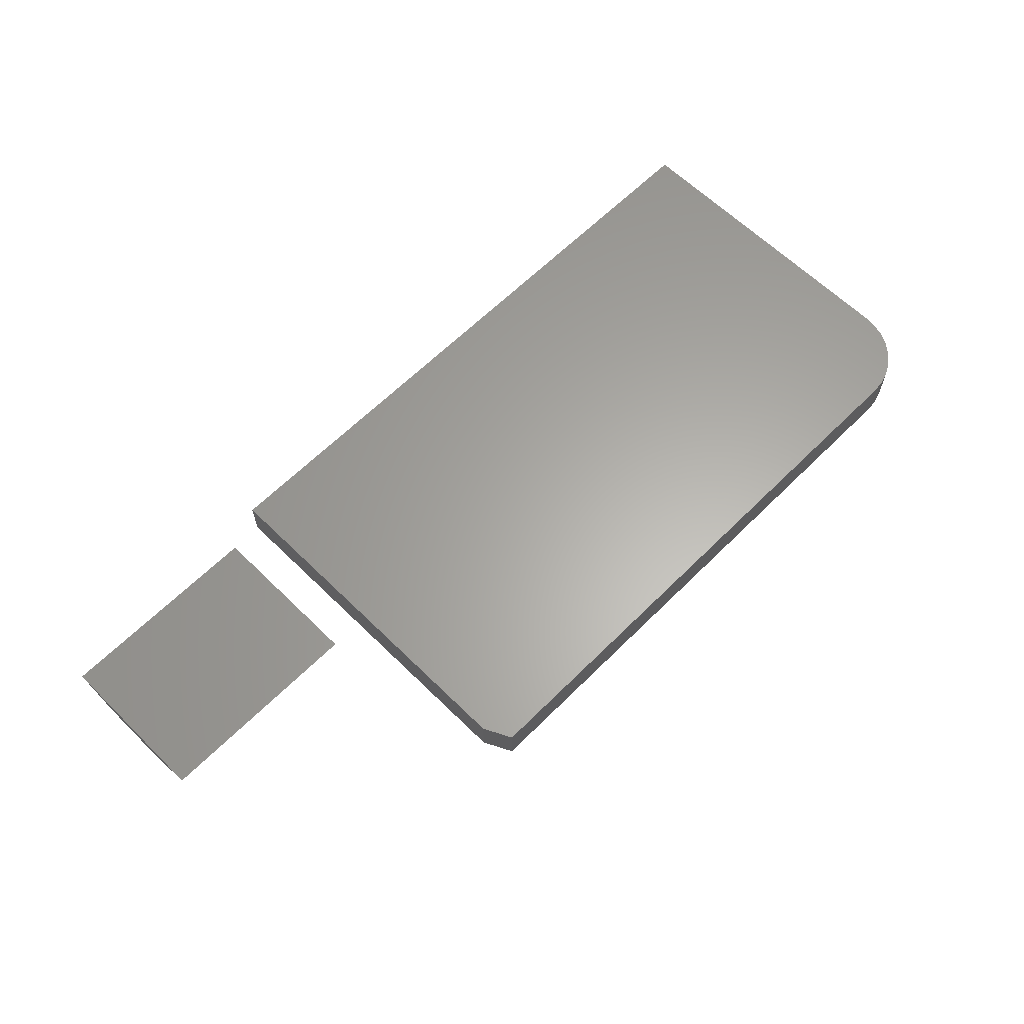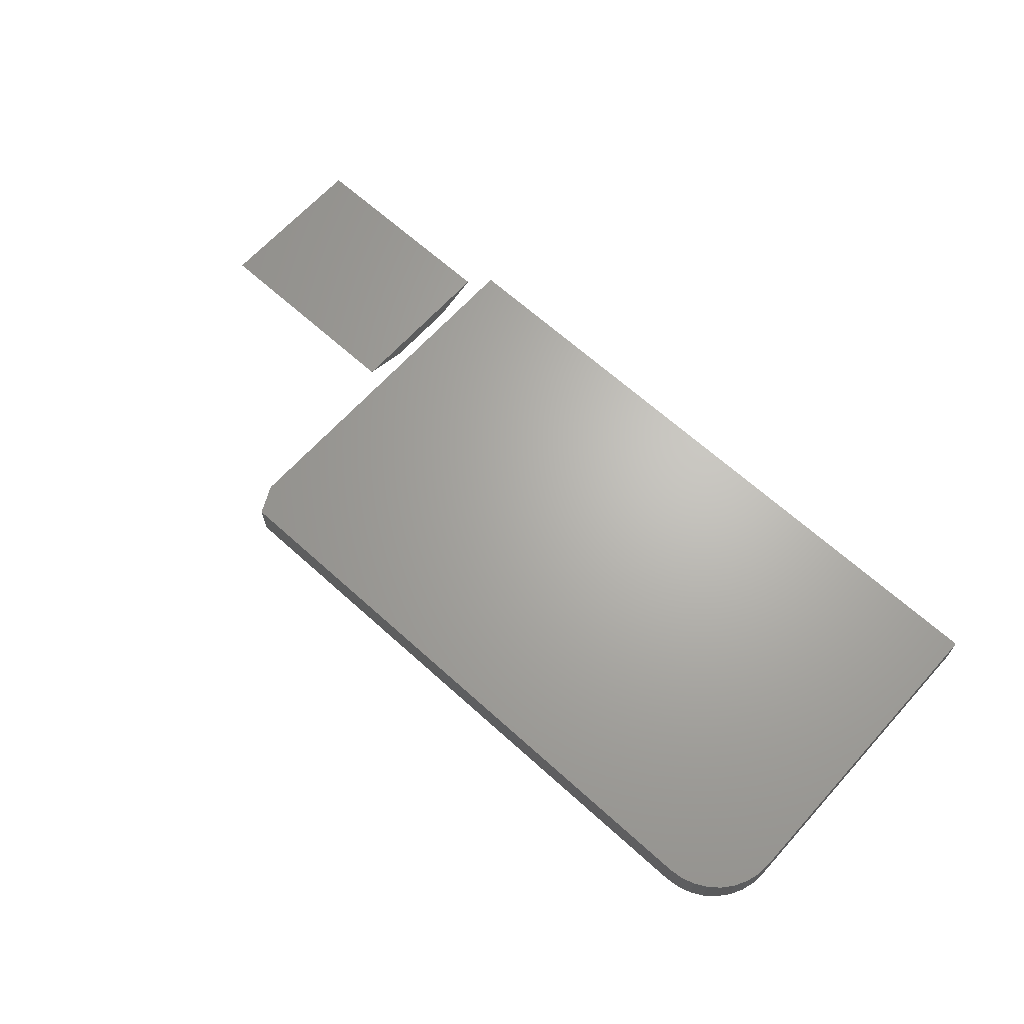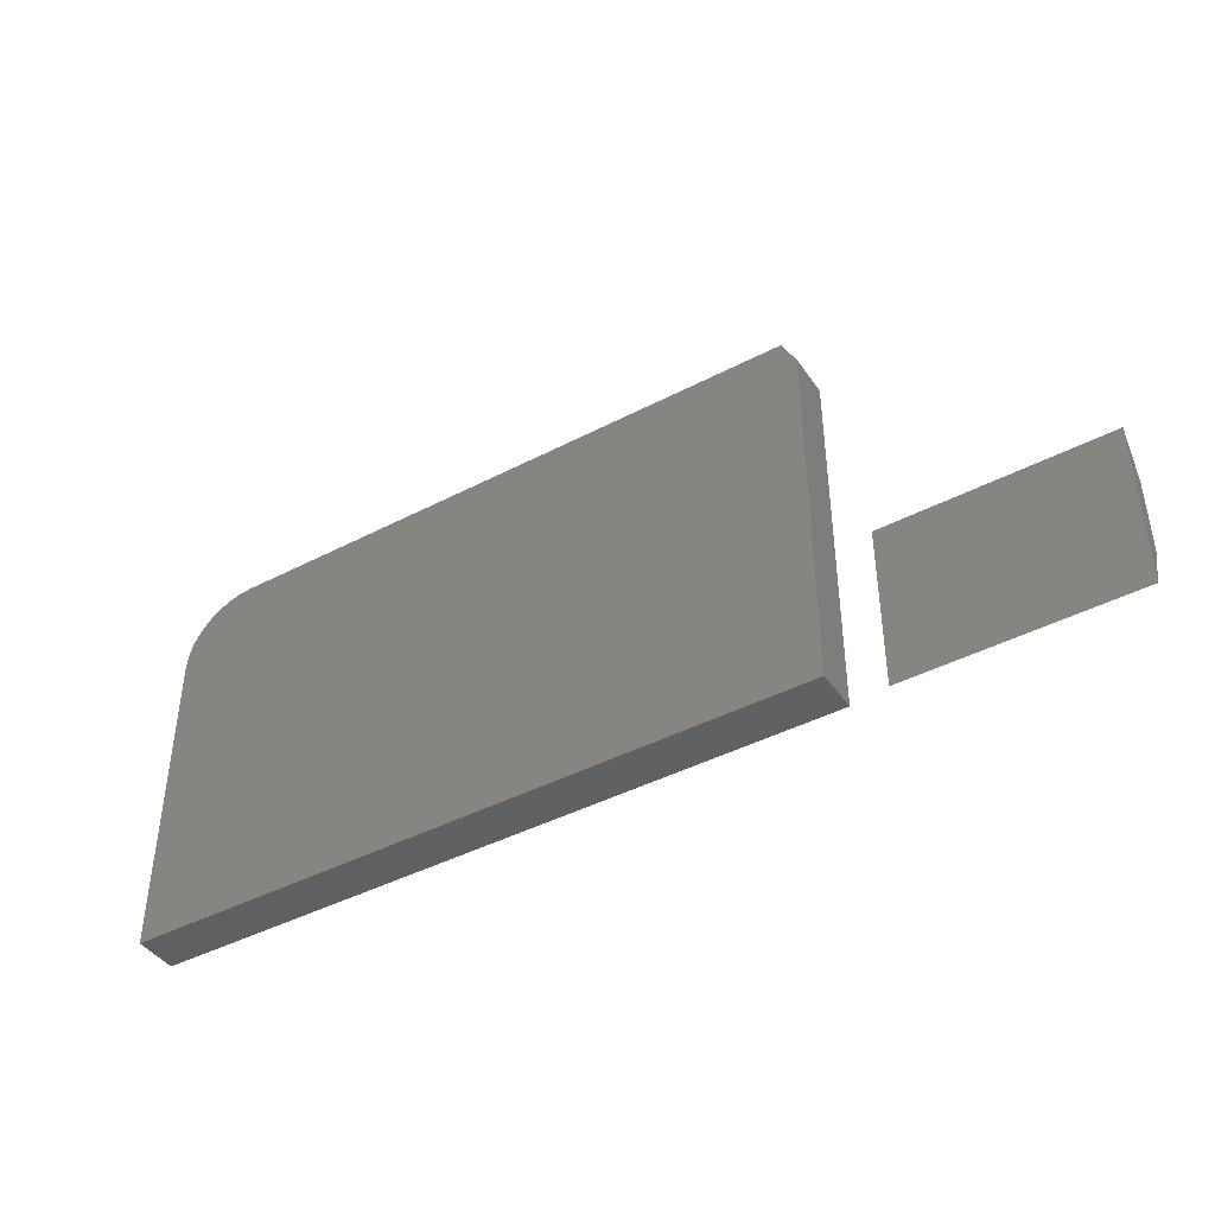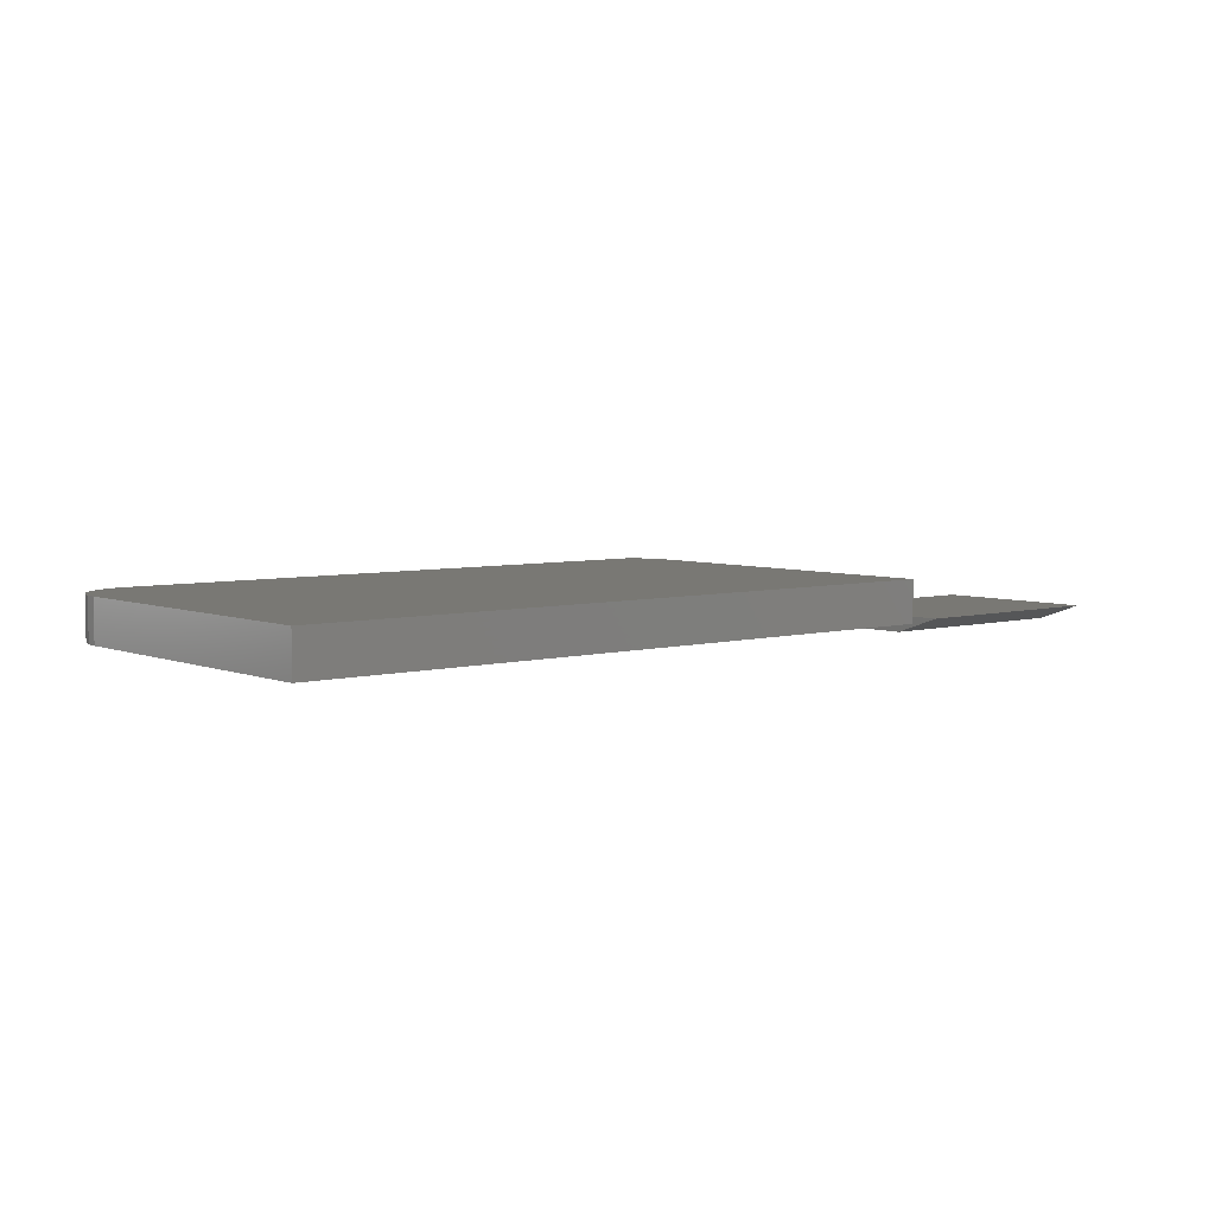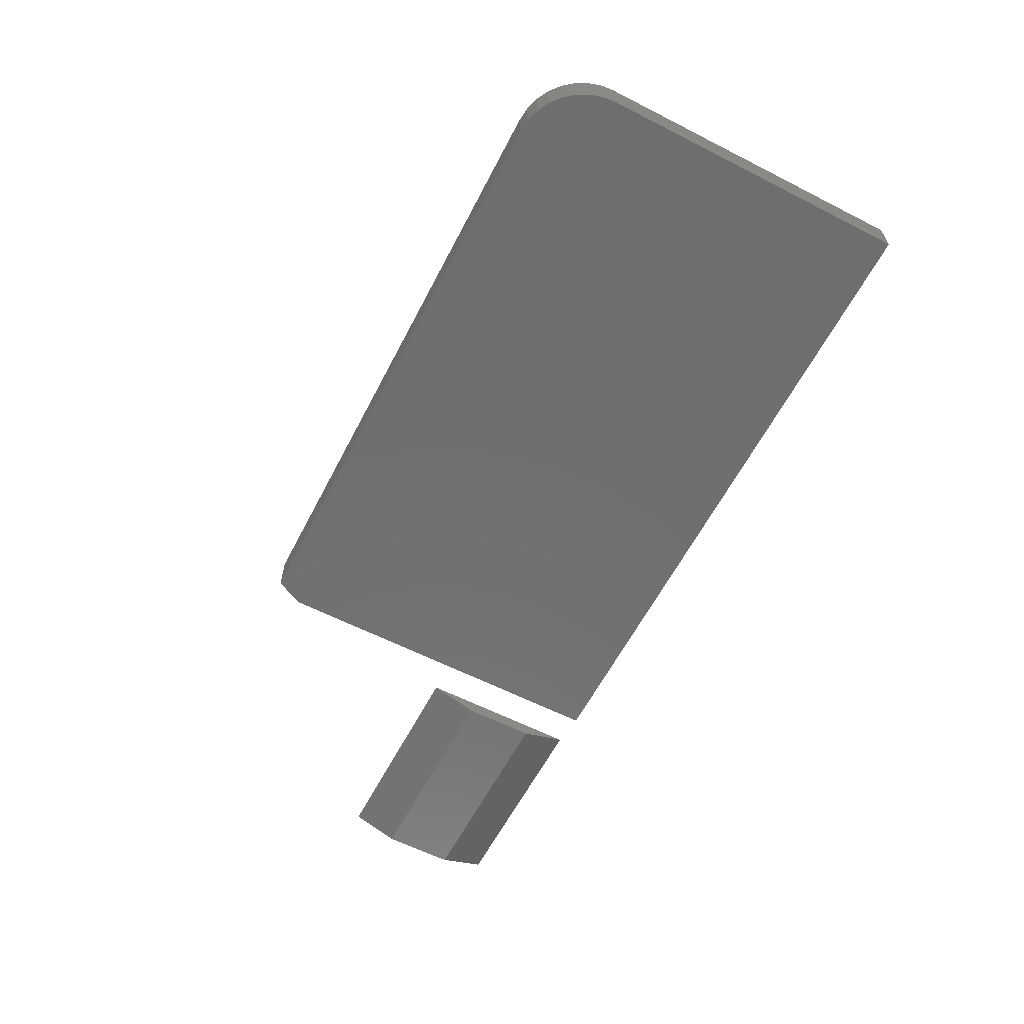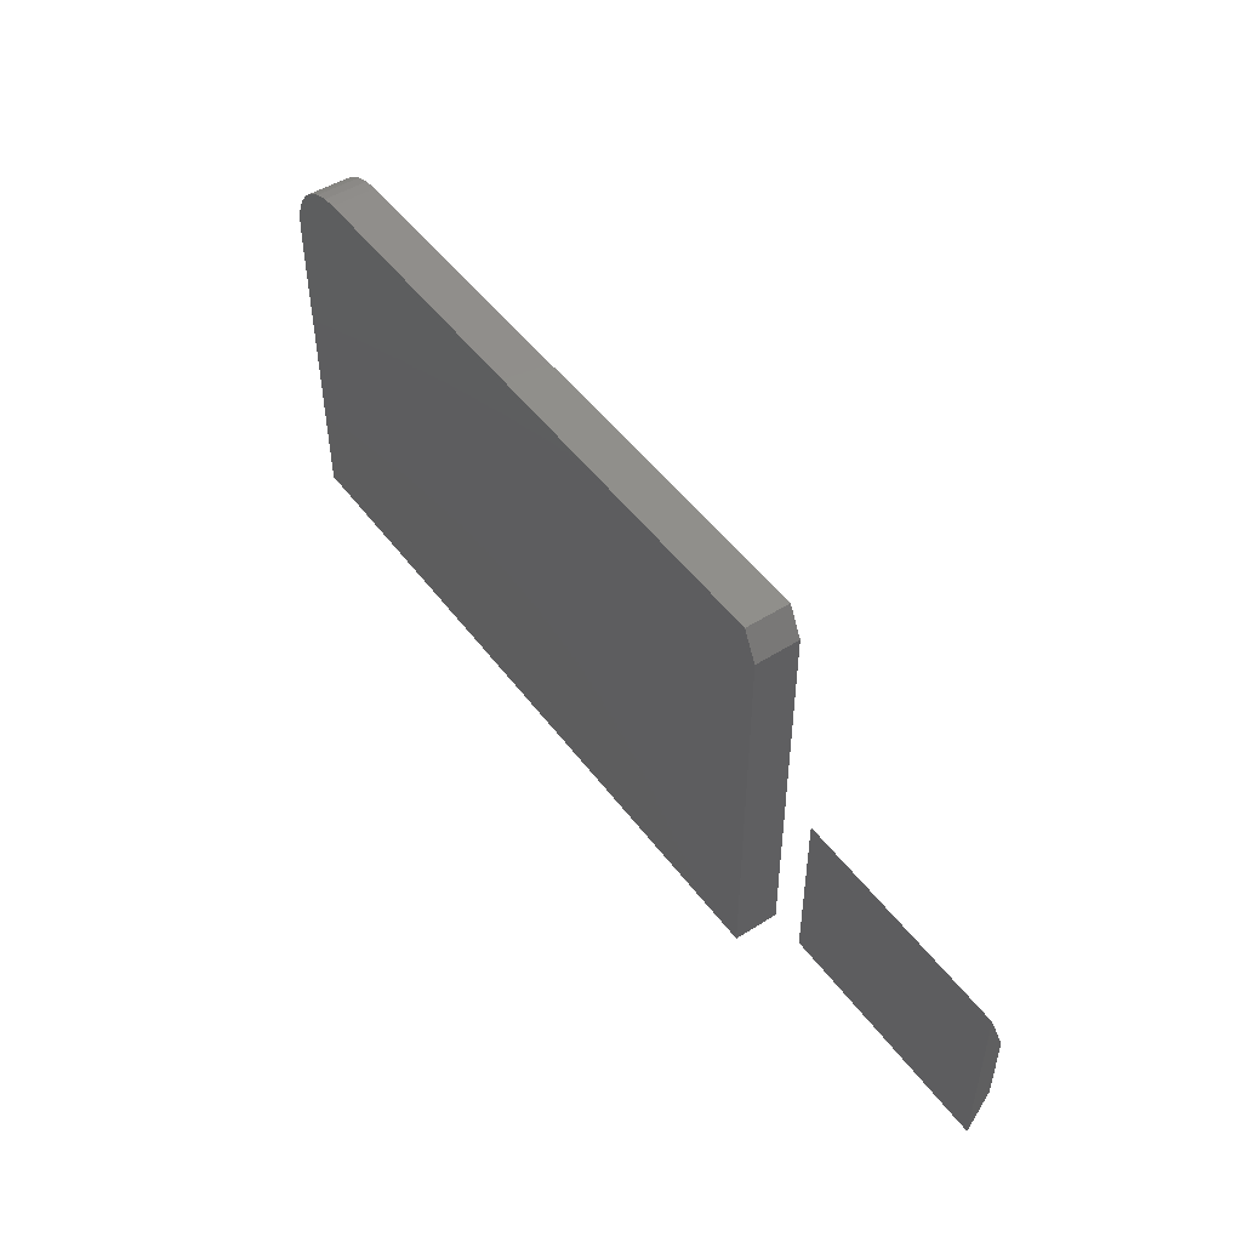
<metadata>
{"format":"stl","ext":"stl","renderer":"f3d","projection":"perspective","resolution":1024,"background":"white","views":[{"elev":62.8,"azim":-45.2,"up":"+Y"},{"elev":66.0,"azim":42.2,"up":"+Y"},{"elev":-42.7,"azim":-148.1,"up":"+Z"},{"elev":5.3,"azim":140.1,"up":"+Y"},{"elev":-61.0,"azim":62.6,"up":"+Y"},{"elev":48.9,"azim":-125.1,"up":"+Z"}]}
</metadata>
<code>
# stl→obj: 34 verts, 60 faces
v -0.2812 -0.0625 0.05469
v -0.2812 -0.0625 0.1358
v -0.2812 -0.04433 0.002961
v -0.2812 -0.04433 0.1875
v -0.03906 -0.0625 0.05469
v -0.03906 -0.04433 0.002961
v -0.03906 -0.0625 0.1358
v -0.03906 -0.04433 0.1875
v 2.467e-17 -0.04688 0.403
v 0 -0.04688 0
v 0.75 -0.04688 -4.592e-17
v 0.75 -0.04688 0.3561
v 0.7485 -0.04688 0.3713
v 0.7441 -0.04688 0.386
v 0.7368 -0.04688 0.3995
v 0.7271 -0.04688 0.4113
v 0.7153 -0.04688 0.421
v 0.7018 -0.04688 0.4283
v 0.6871 -0.04688 0.4327
v 0.6719 -0.04688 0.4342
v 0.01562 -0.04688 0.4342
v 2.467e-17 0 0.403
v 0.01562 0 0.4342
v 0.6719 0 0.4342
v 0.6871 0 0.4327
v 0.7018 0 0.4283
v 0.7153 0 0.421
v 0.7271 0 0.4113
v 0.7368 0 0.3995
v 0.7441 0 0.386
v 0.7485 0 0.3713
v 0.75 0 0.3561
v 0.75 0 -4.592e-17
v 0 0 0
f 1 2 3
f 3 2 4
f 5 6 7
f 7 6 8
f 7 2 5
f 5 2 1
f 8 4 7
f 7 4 2
f 6 3 8
f 8 3 4
f 5 1 6
f 6 1 3
f 9 10 11
f 9 11 12
f 9 12 13
f 9 13 14
f 9 14 15
f 9 15 16
f 9 16 17
f 9 17 18
f 9 18 19
f 9 19 20
f 9 20 21
f 22 23 24
f 22 24 25
f 22 25 26
f 22 26 27
f 22 27 28
f 22 28 29
f 22 29 30
f 22 30 31
f 22 31 32
f 22 32 33
f 22 33 34
f 20 24 21
f 21 24 23
f 9 22 10
f 10 22 34
f 21 23 9
f 9 23 22
f 11 33 12
f 12 33 32
f 24 20 25
f 25 20 19
f 25 19 26
f 26 19 18
f 26 18 27
f 27 18 17
f 27 17 28
f 28 17 16
f 28 16 29
f 29 16 15
f 29 15 30
f 30 15 14
f 30 14 31
f 31 14 13
f 31 13 32
f 32 13 12
f 10 34 11
f 11 34 33

</code>
